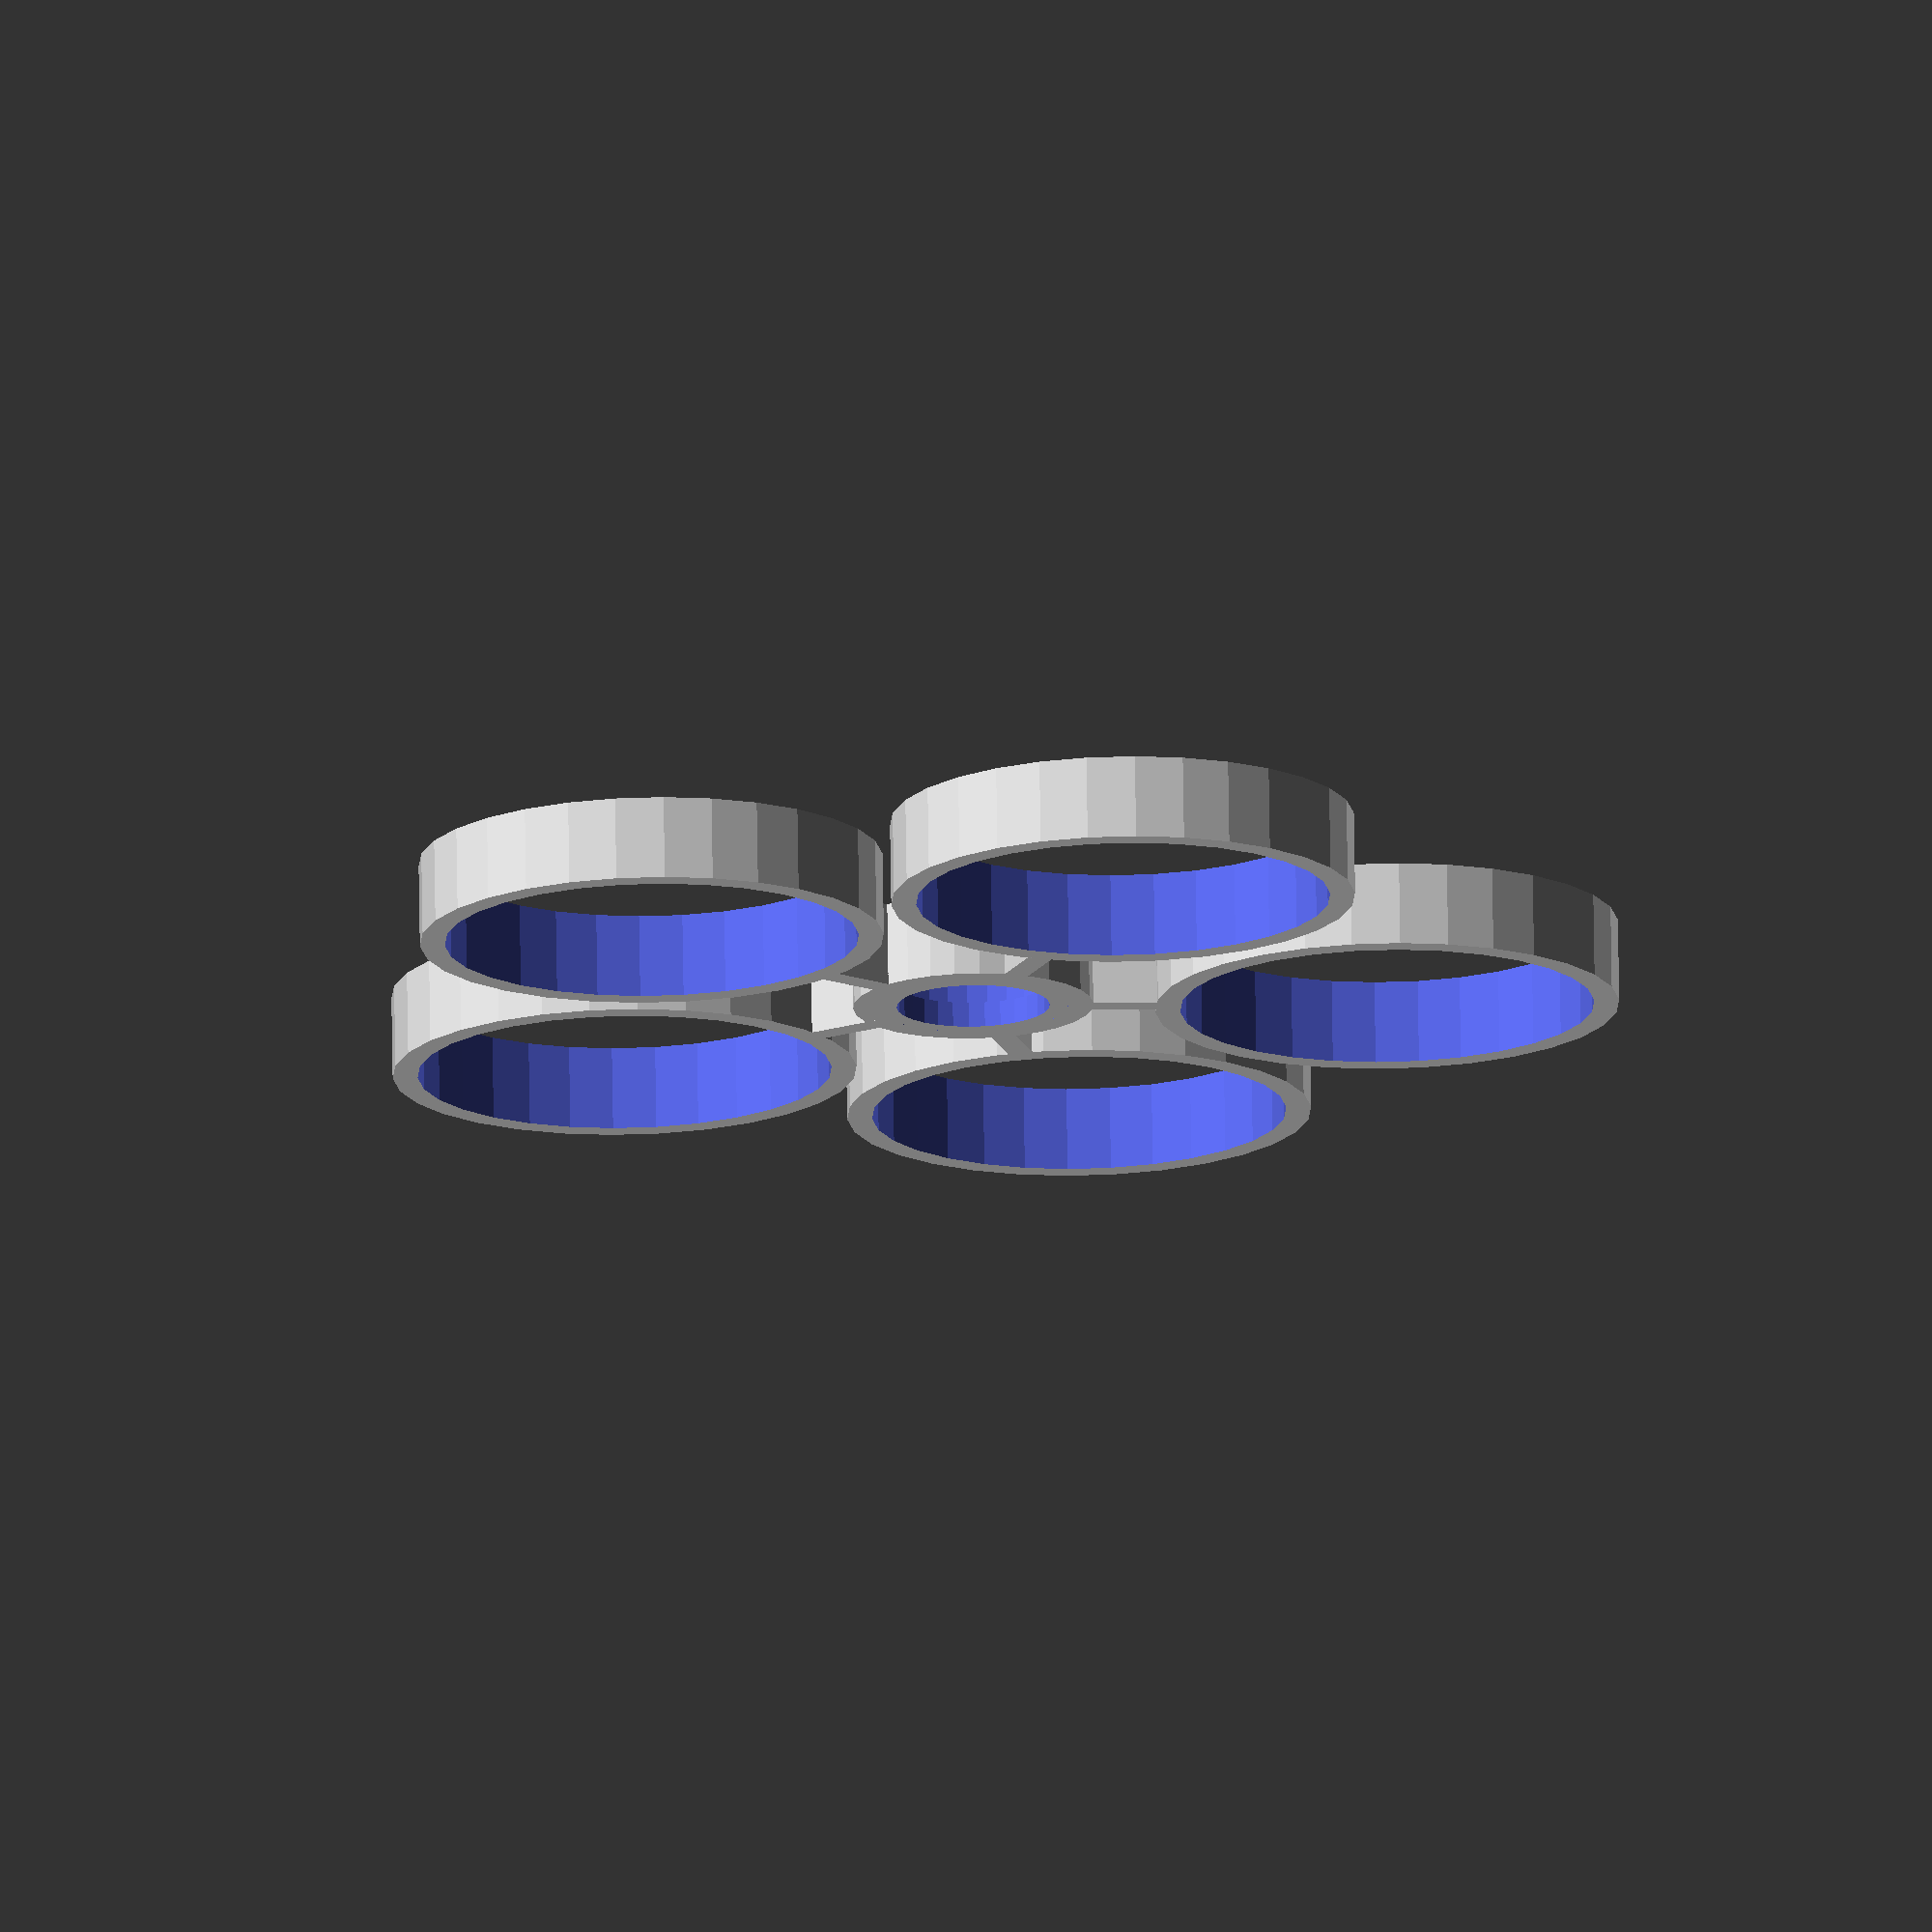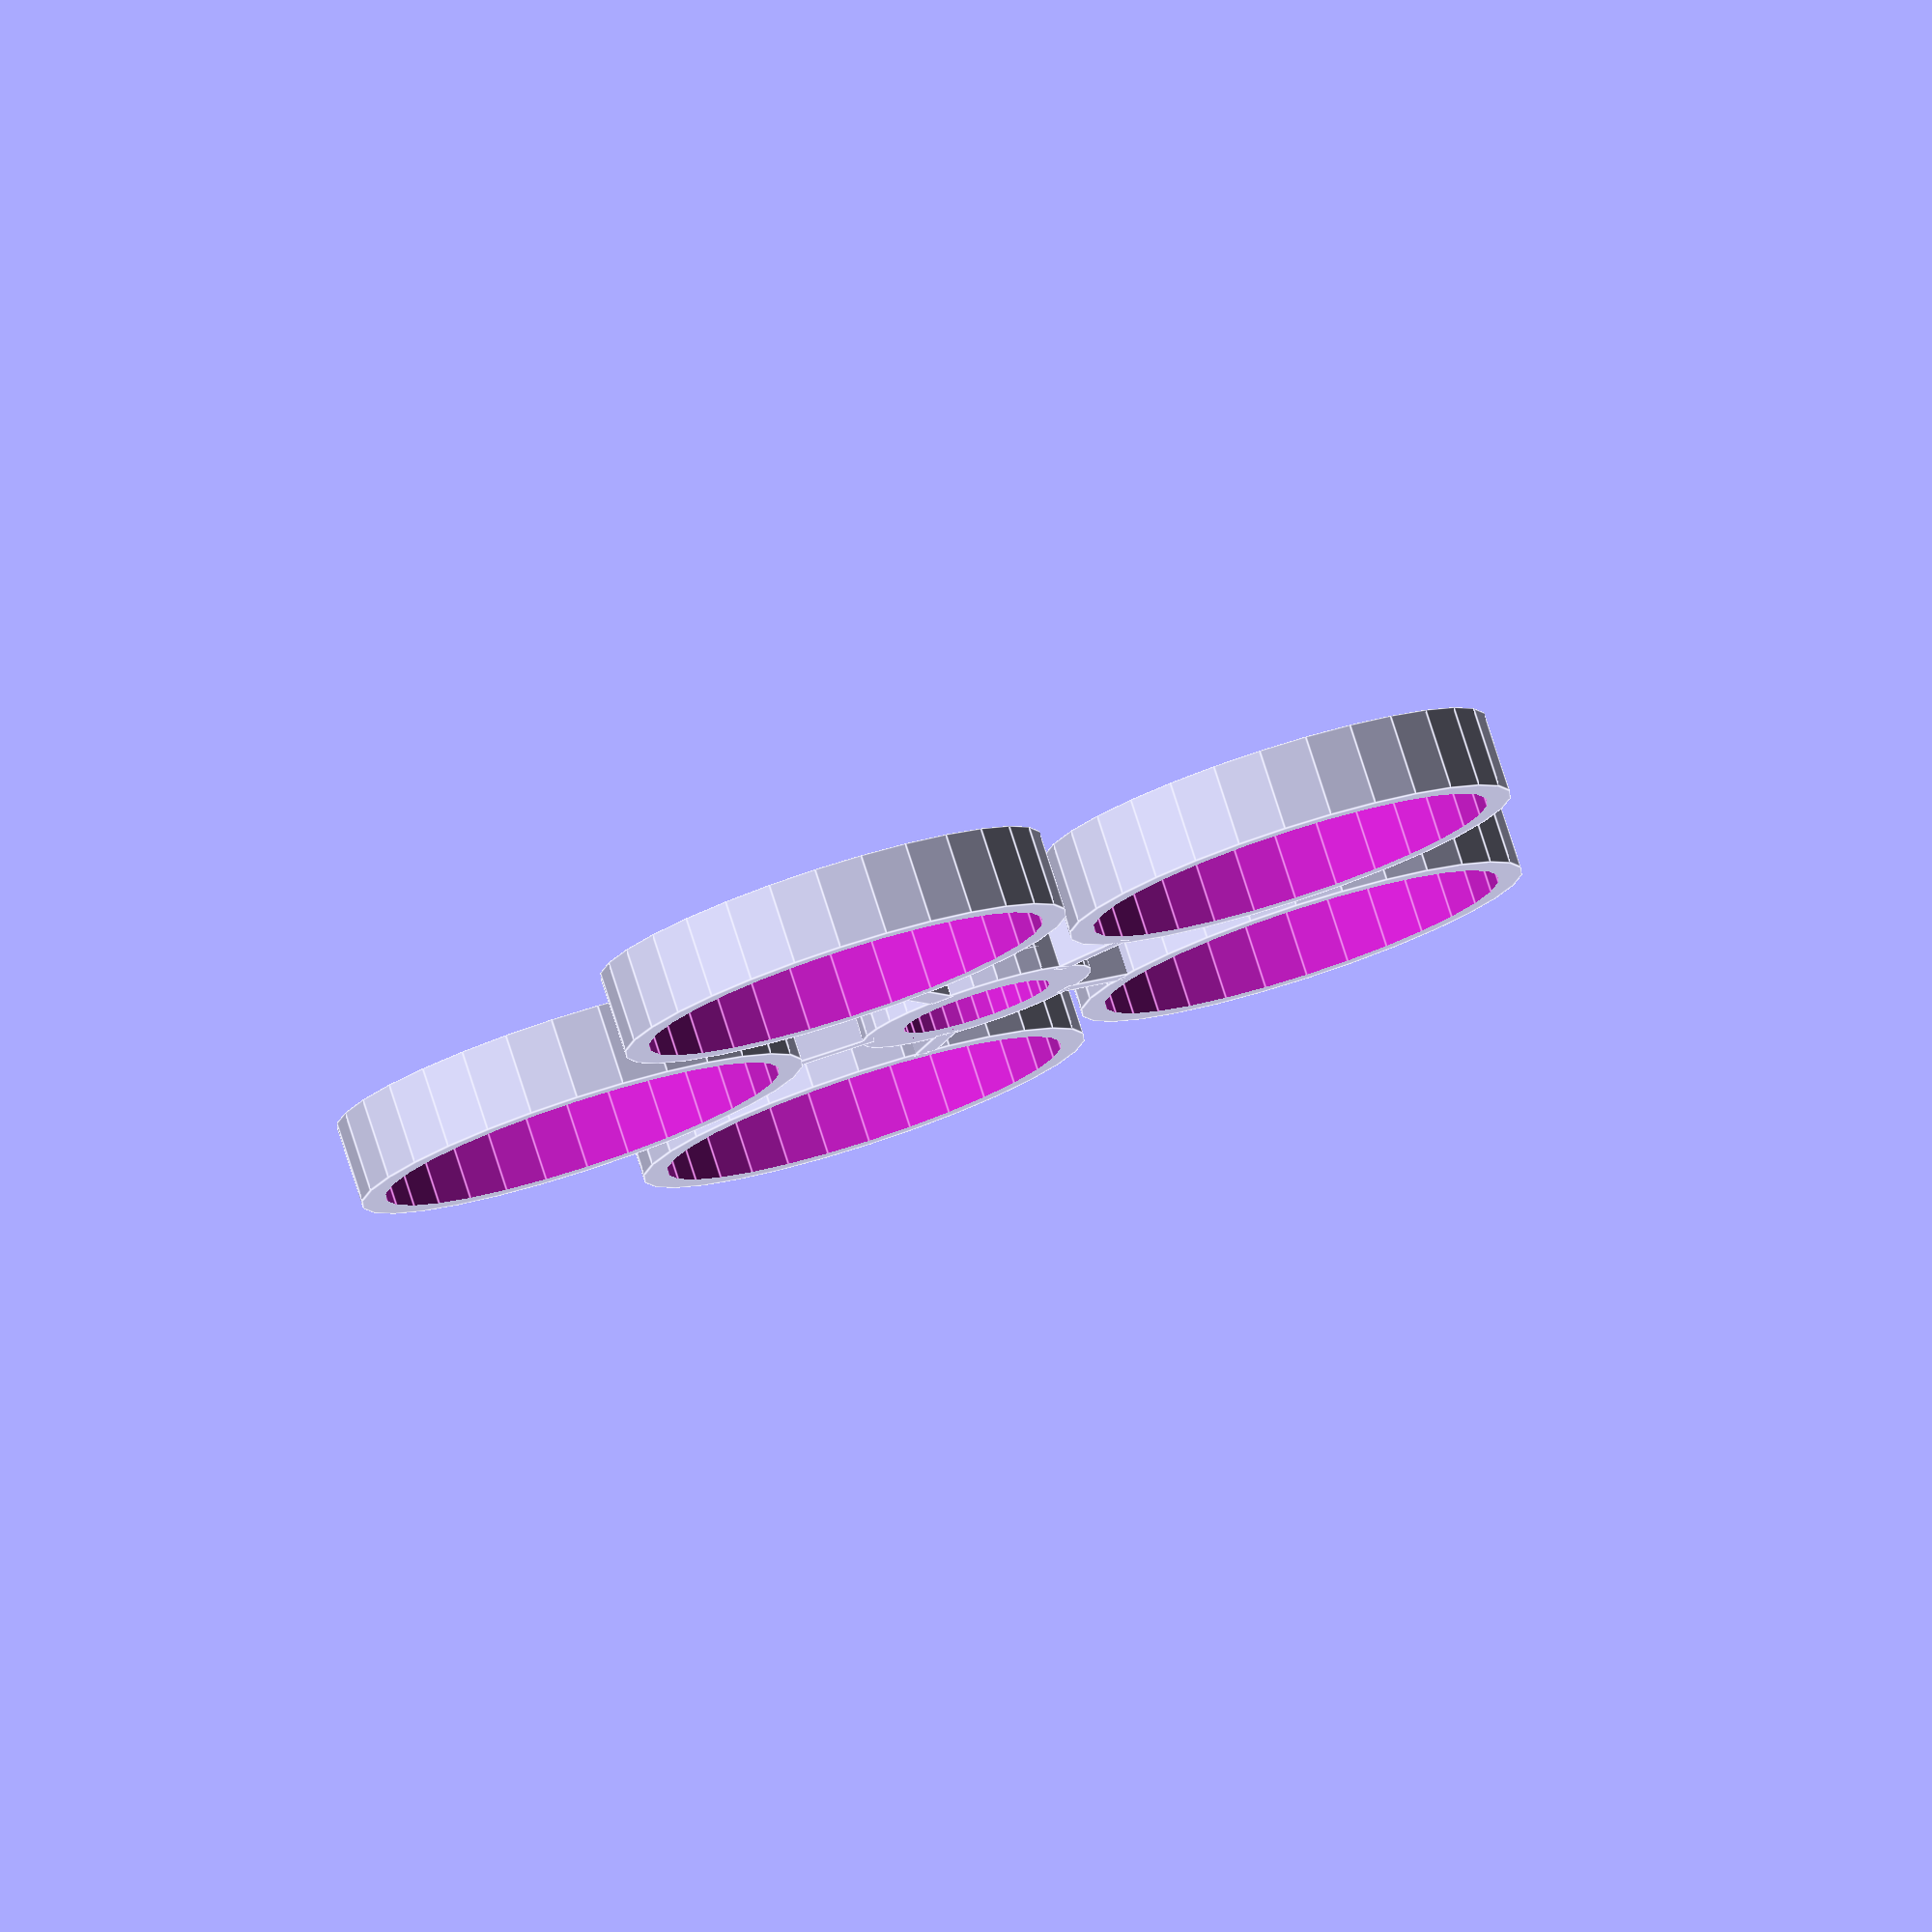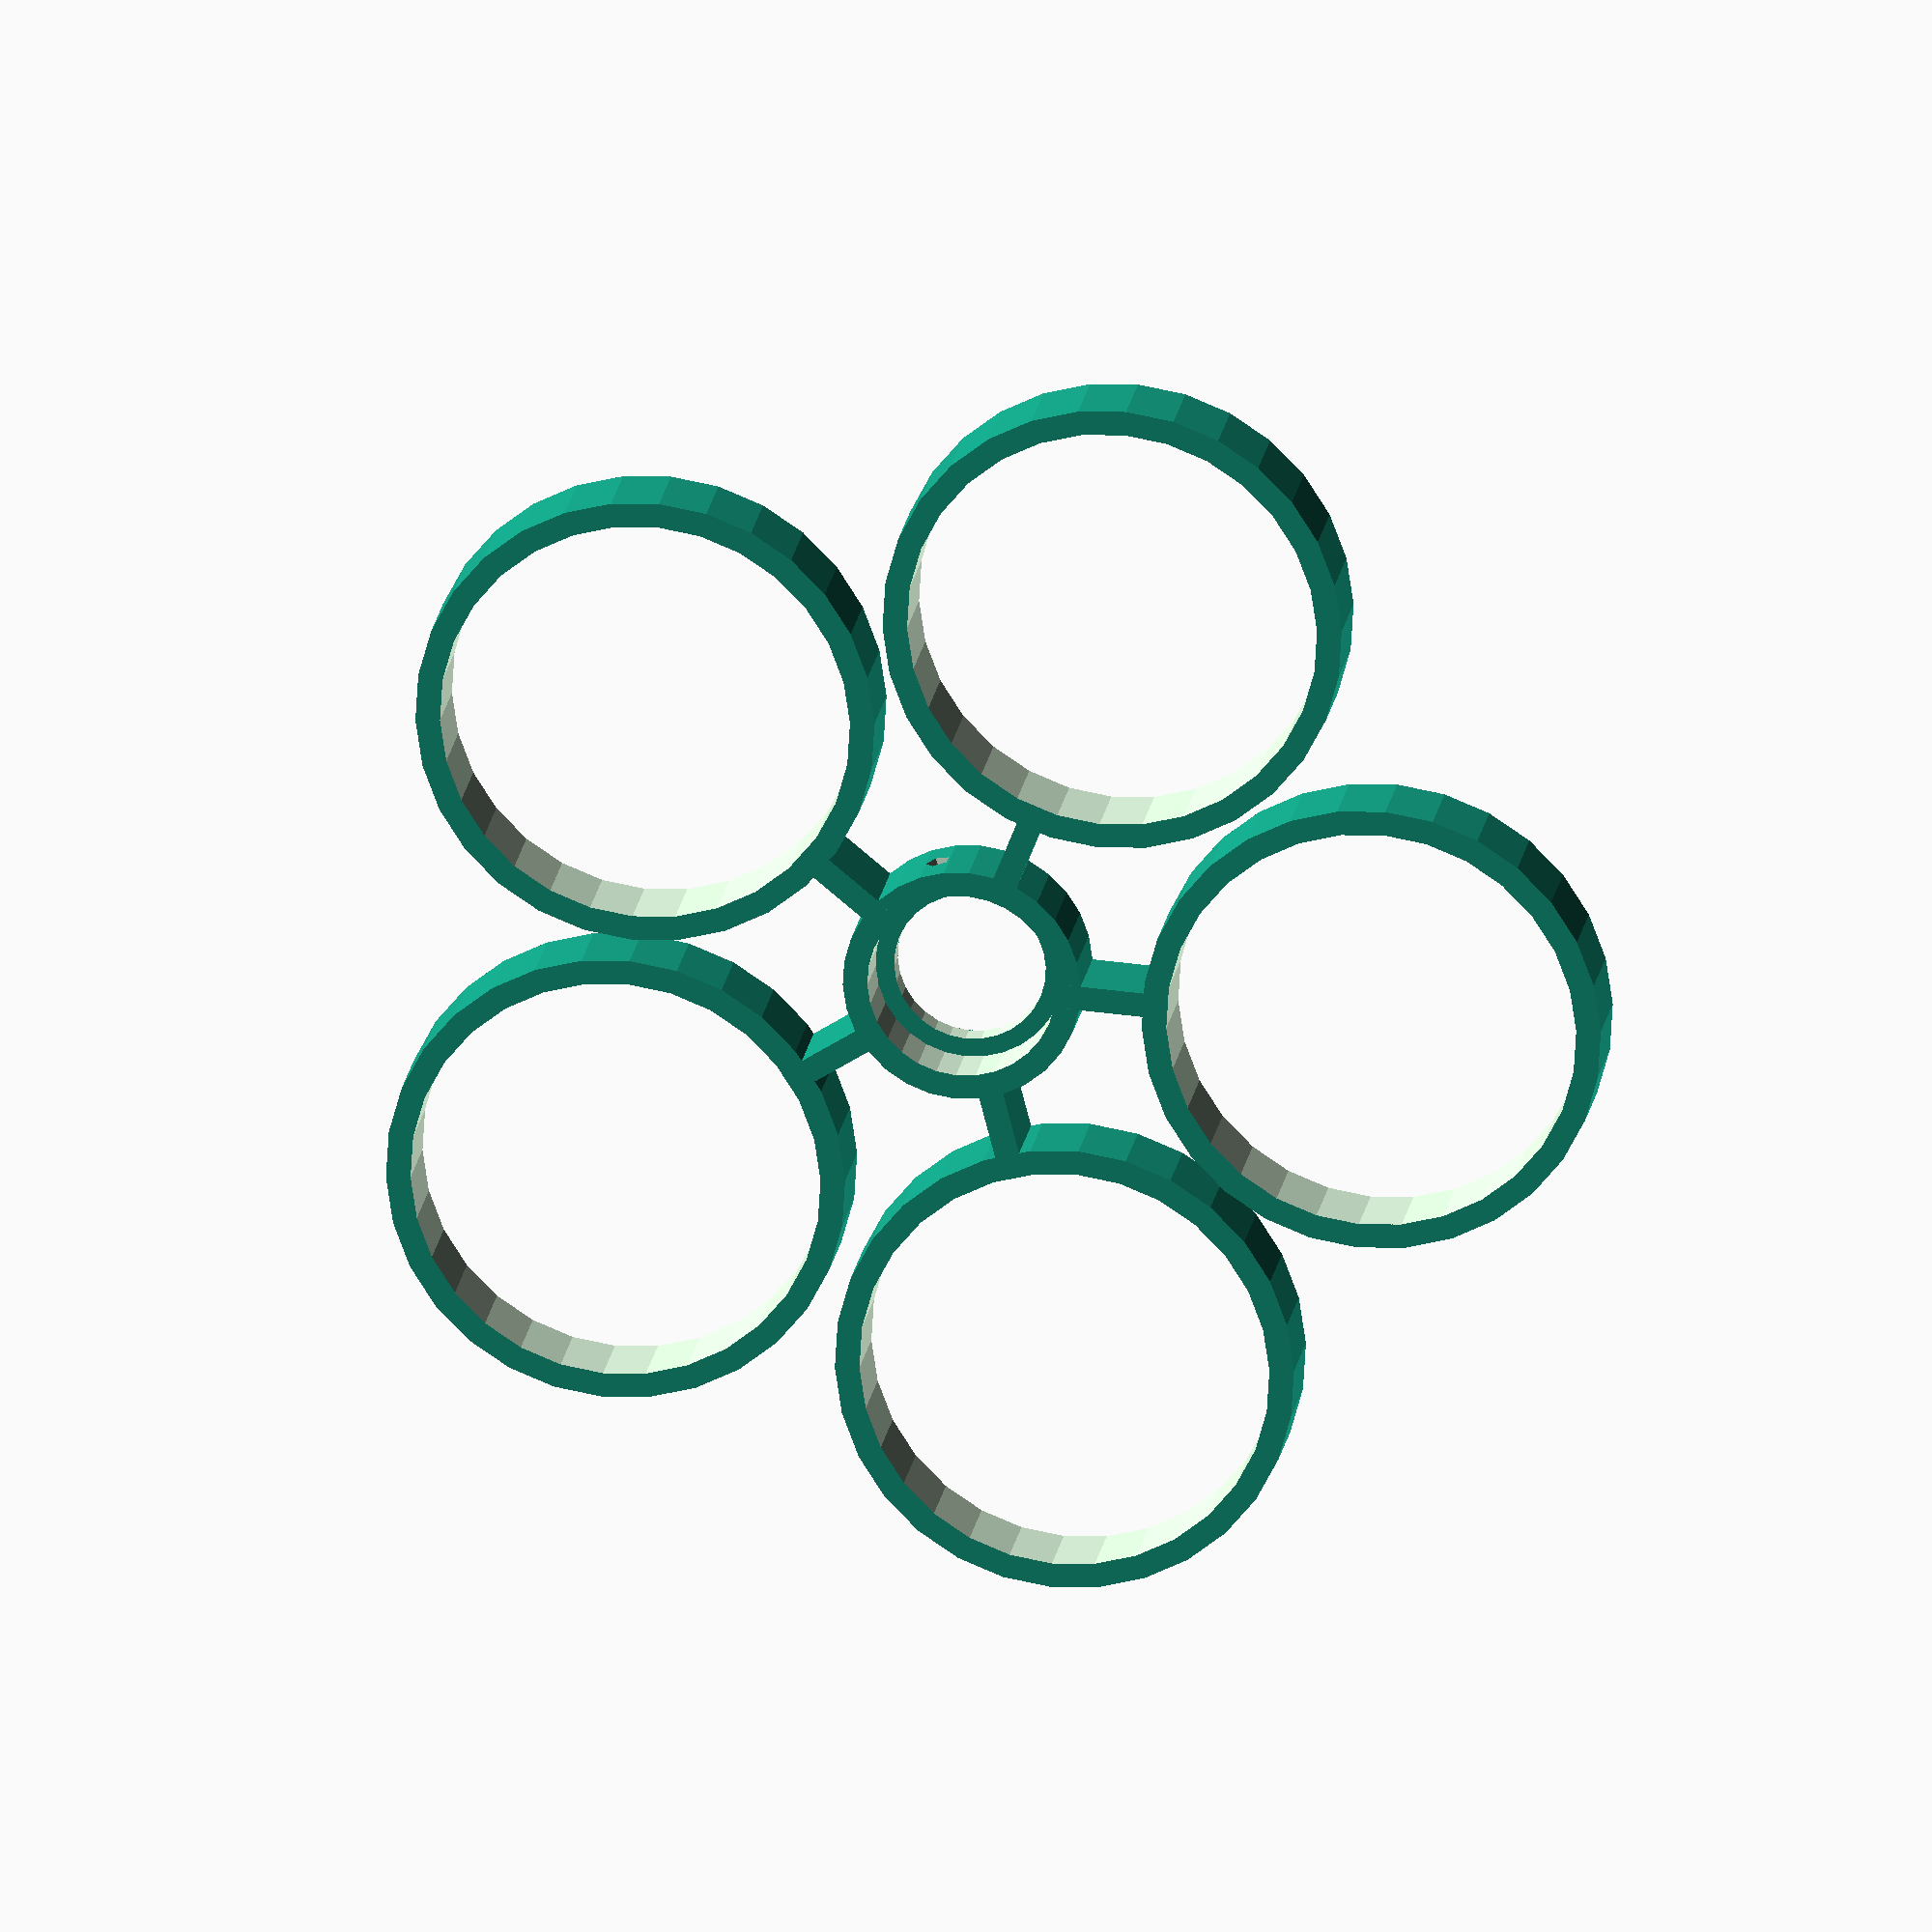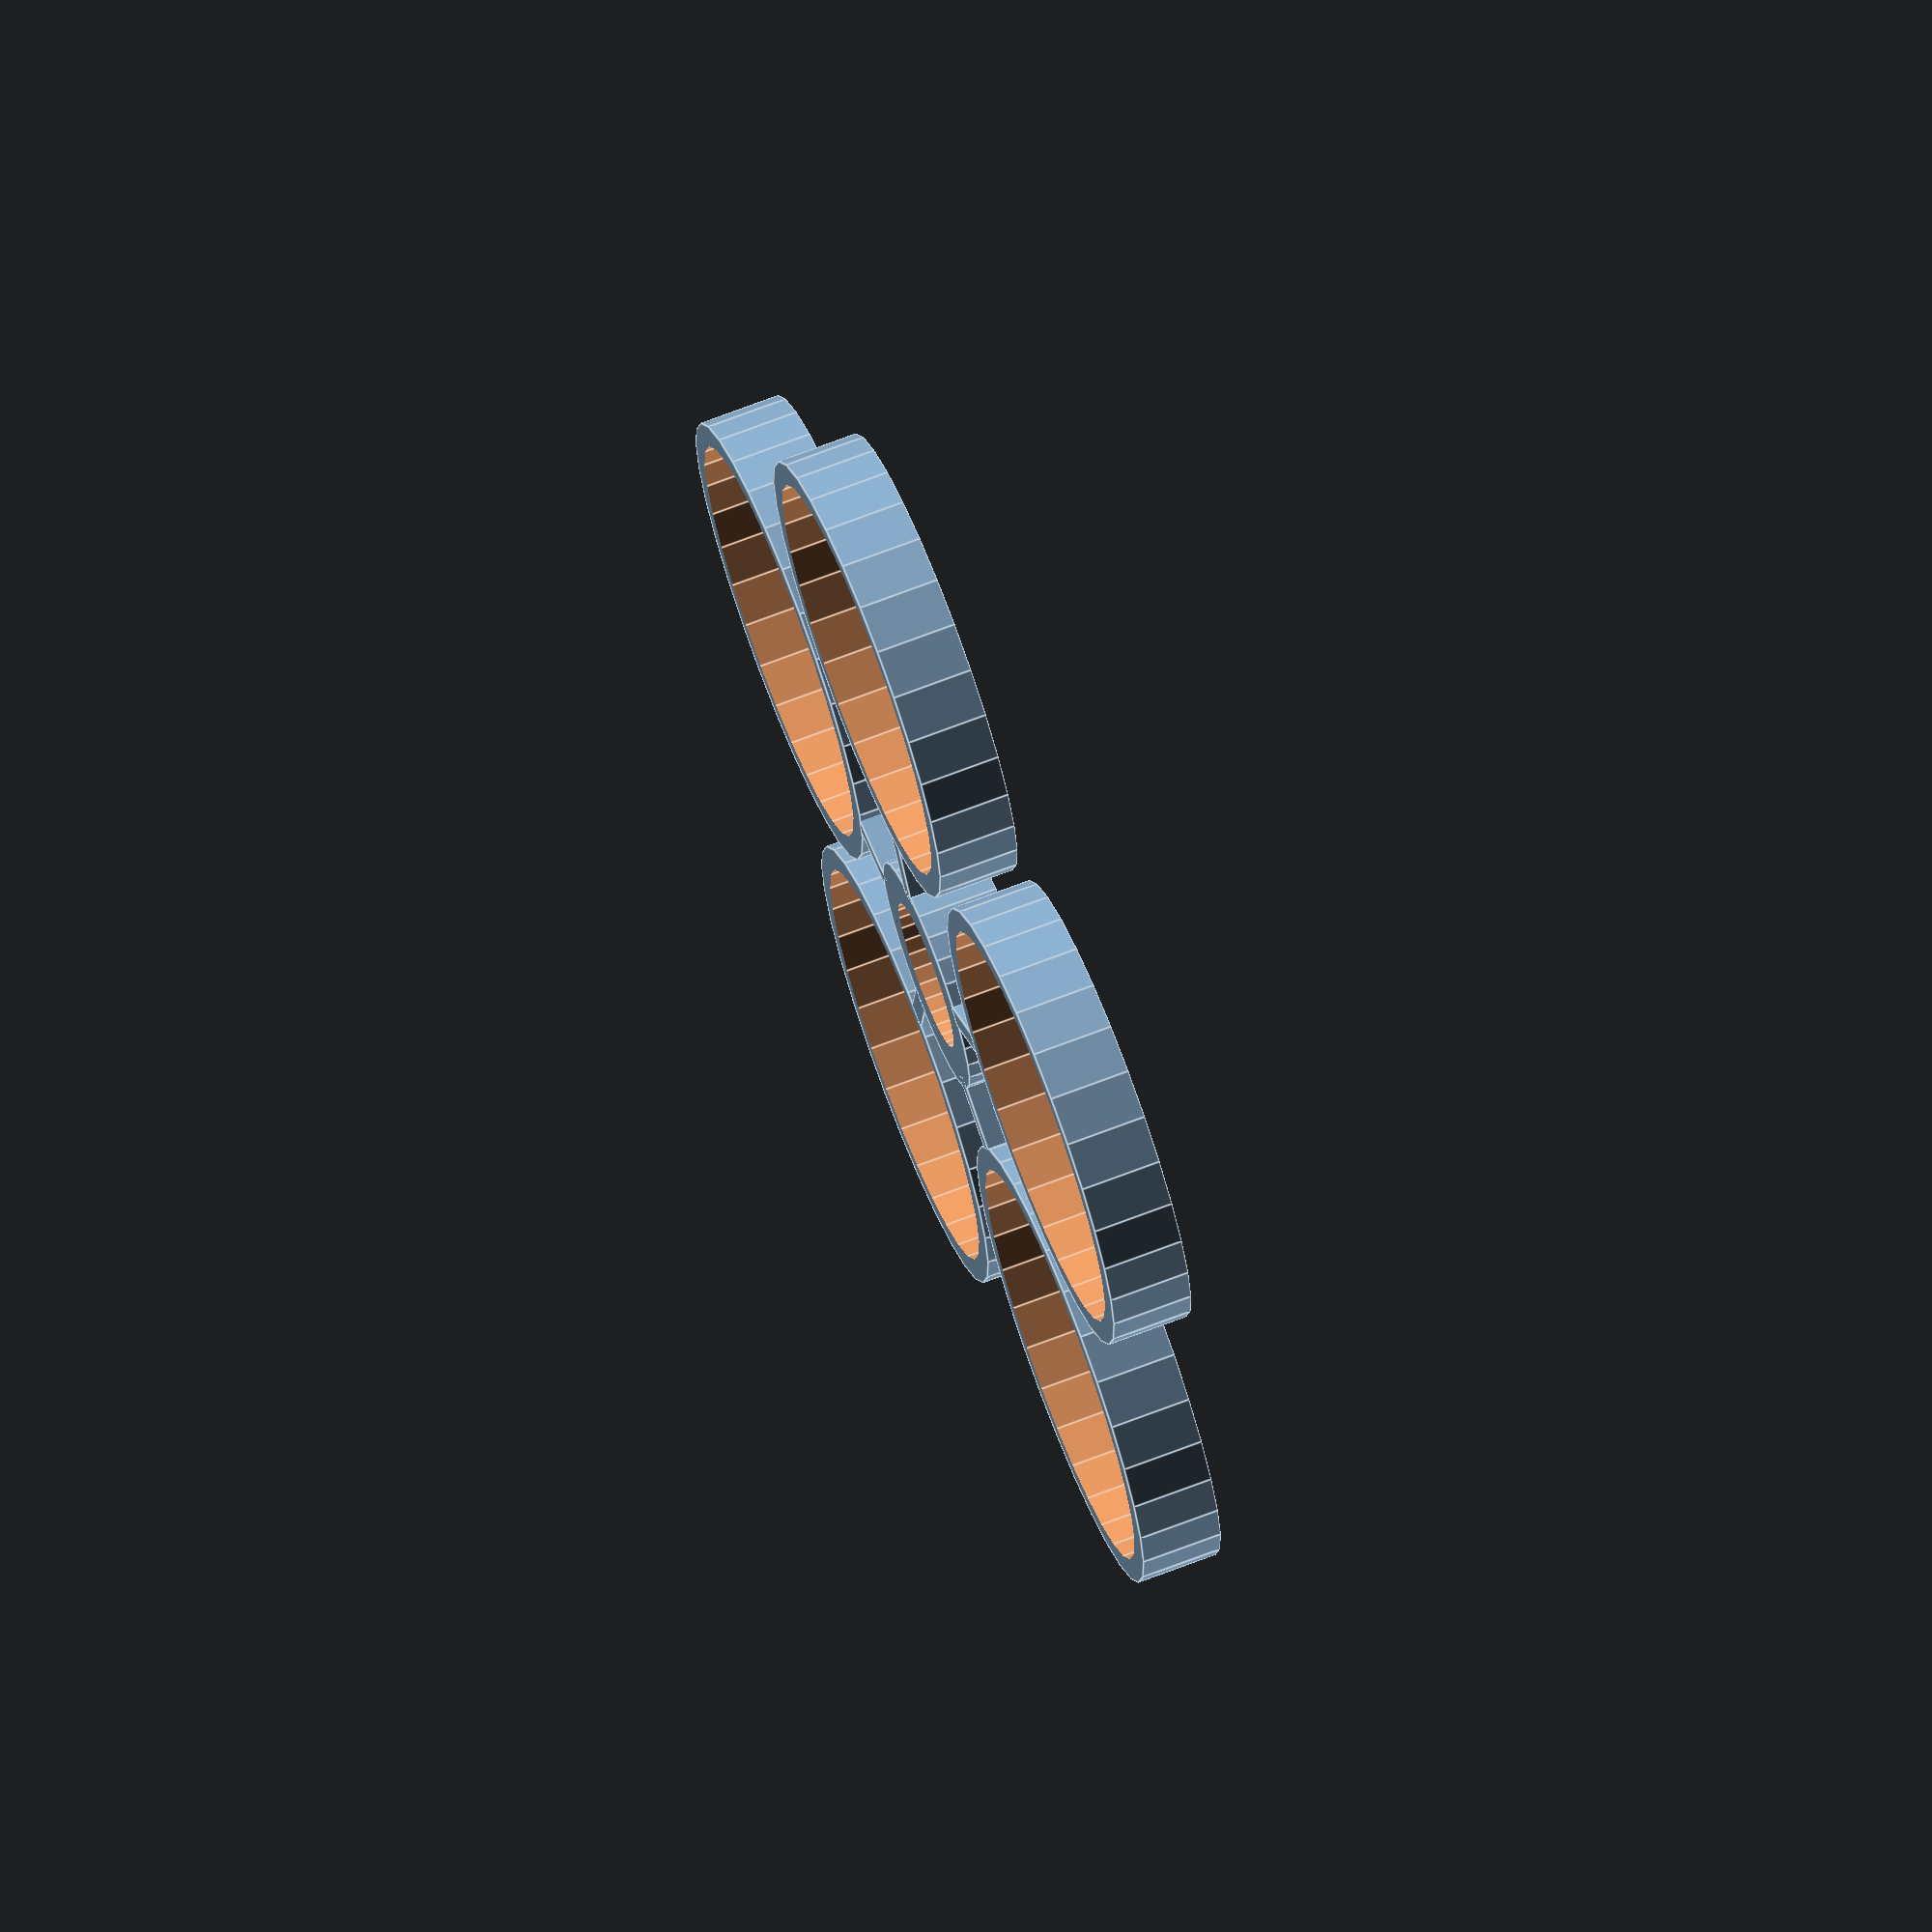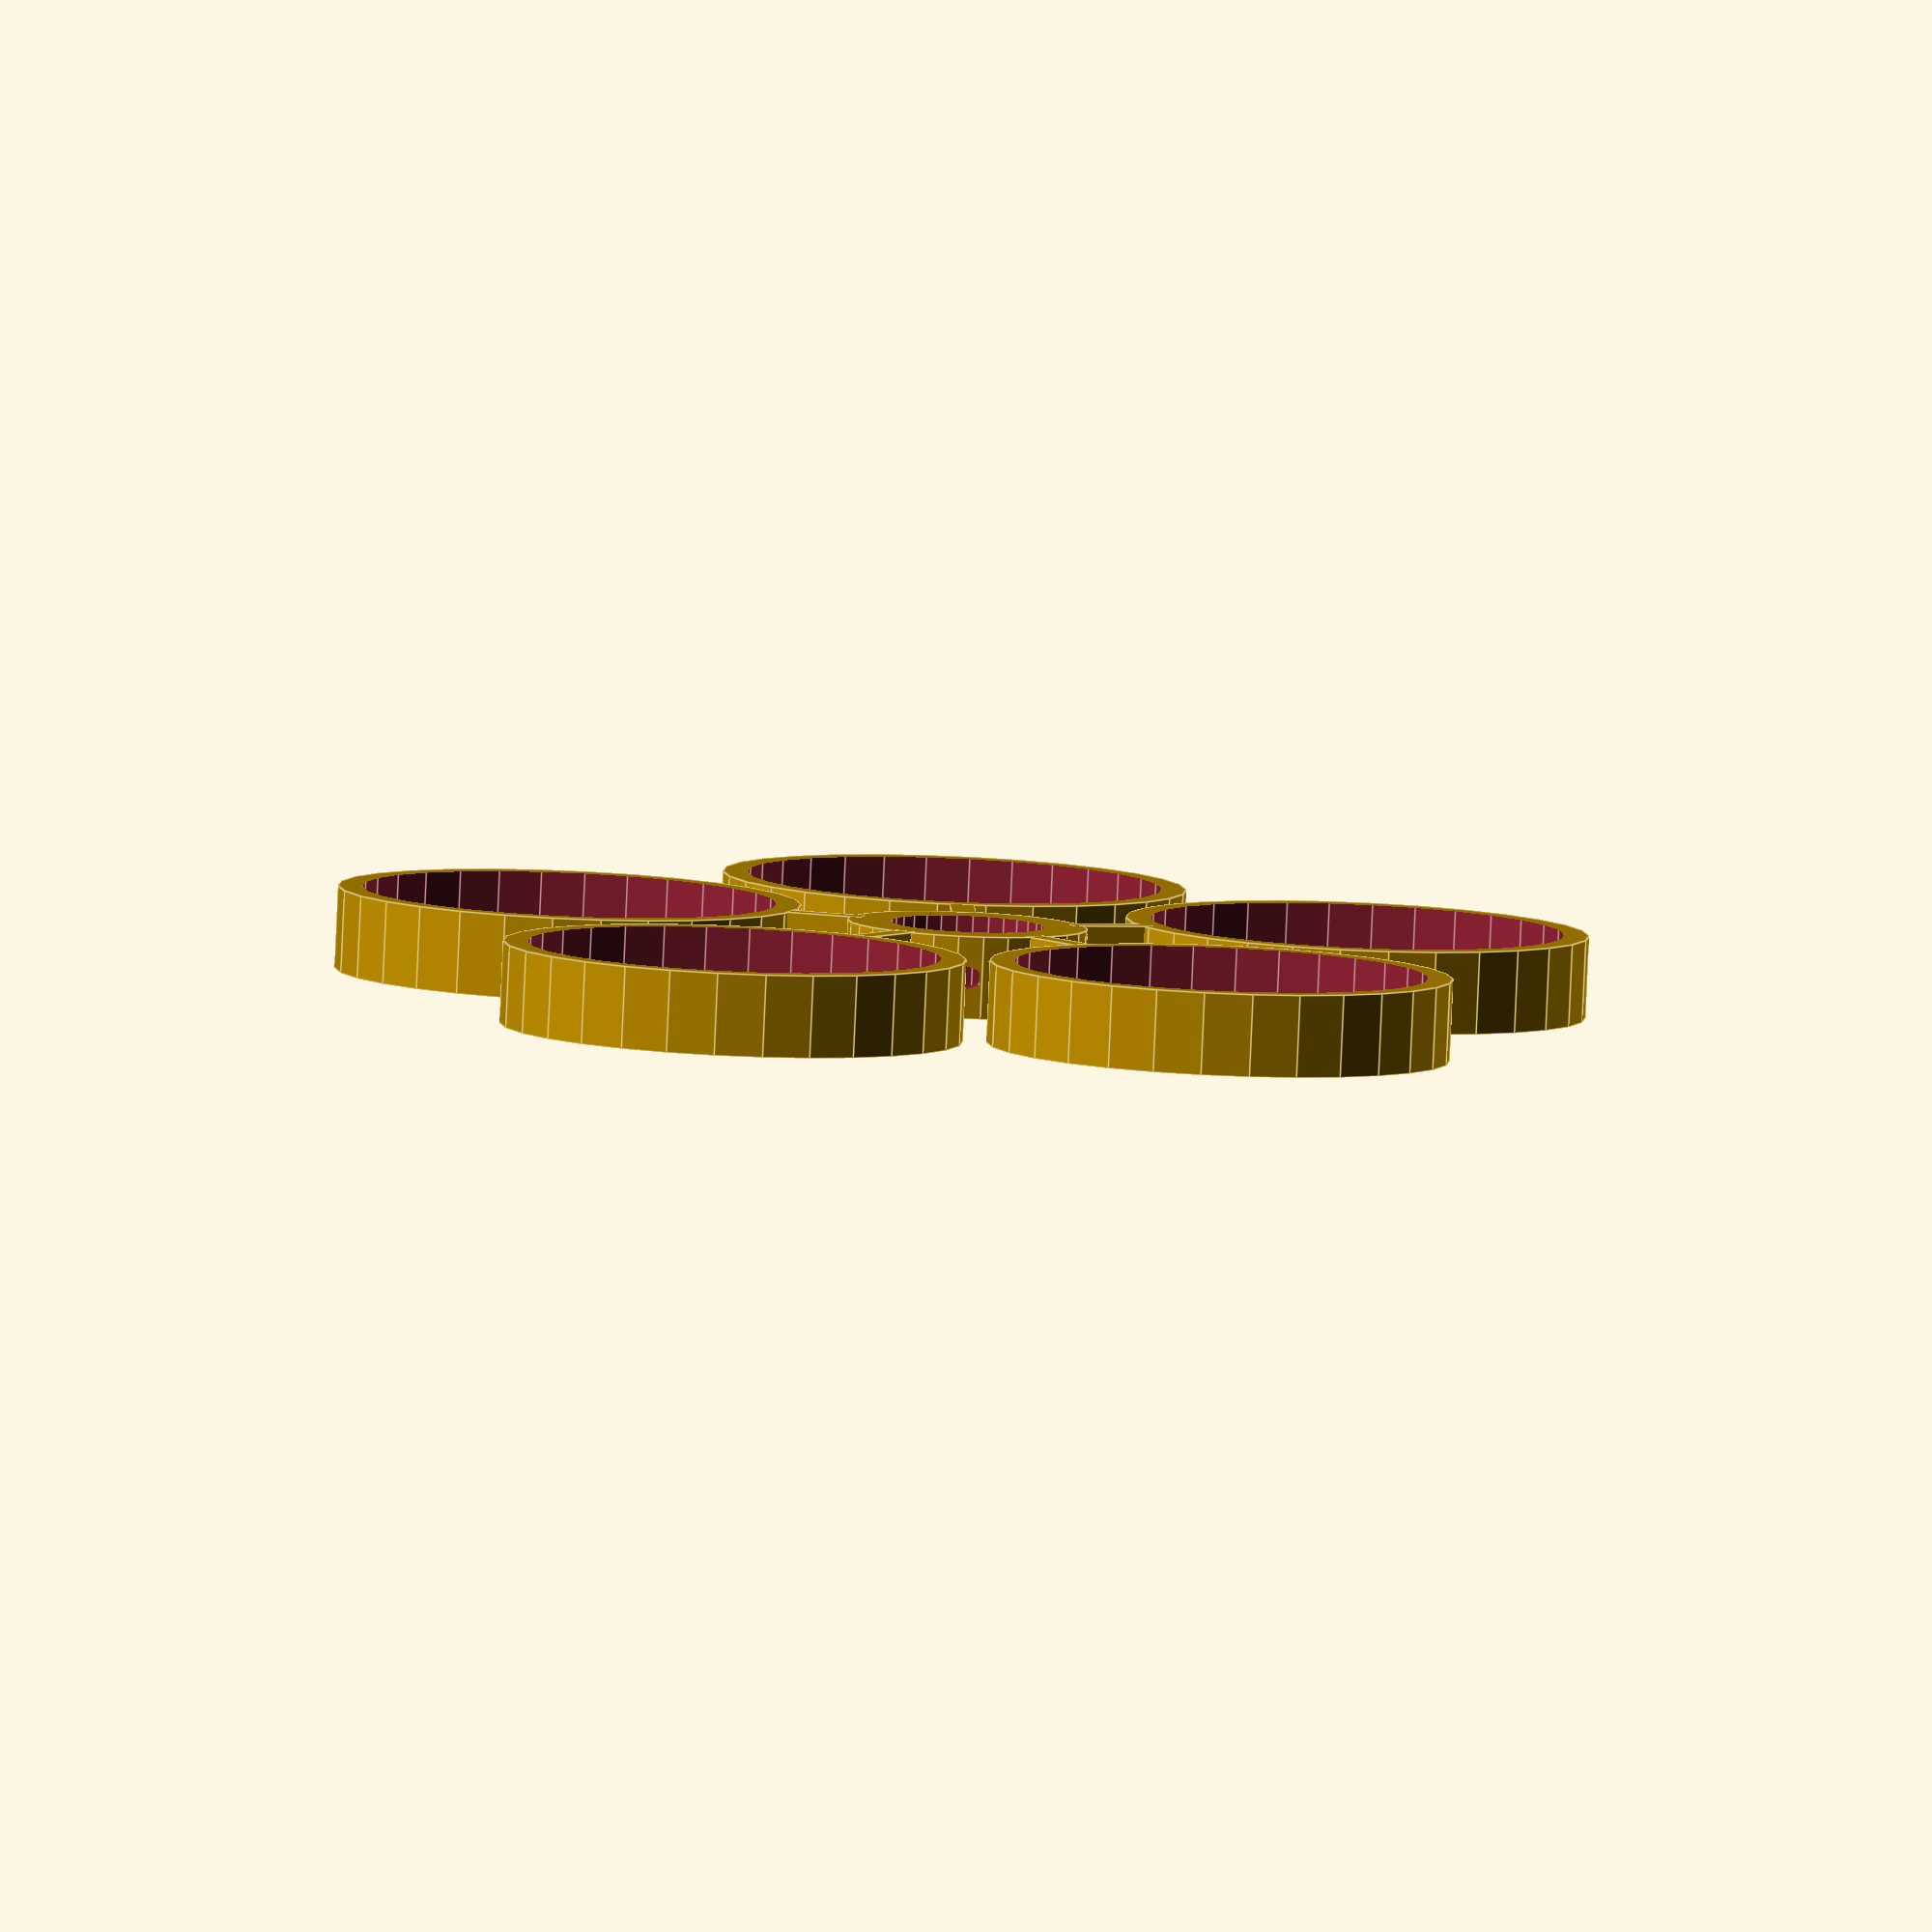
<openscad>


ball_od = 50;
ball_offset = 50;
thick = 3;
height = 10;

union() {
	difference() {
		union() {
			difference() {
				cylinder(d = 29, h = 3);
				translate(v = [0, 0, -1.5000000000]) {
					cylinder(d = 18.5000000000, h = 6);
				}
			}
			difference() {
				cylinder(d = 29, h = 10);
				translate(v = [0, 0, -5.0000000000]) {
					cylinder(d = 23, h = 20);
				}
			}
		}
		translate(v = [0, 0, 5.0000000000]) {
			rotate(a = [90, 0, 0]) {
				cylinder(d = 3, h = 30);
			}
		}
	}
	translate(v = [0, ((((ball_offset - ((ball_od / 2) + 14.5)) / 2) + 14.5) - (thick / 2)), 0]) {
		translate(v = [0, 0, (height / 2)]) {
			cube(center = true, size = [thick, (ball_offset - ((ball_od / 2) + 14.5)), height]);
		}
	}
	translate(v = [0, ball_offset, 0]) {
		difference() {
			cylinder(d = (ball_od + (2 * thick)), h = height);
			translate(v = [0, 0, (-(height / 2))]) {
				cylinder(d = ball_od, h = (2 * height));
			}
		}
	}
	rotate(a = [0, 0, 0.0000000000]) {
		union() {
			translate(v = [0, ((((ball_offset - ((ball_od / 2) + 14.5)) / 2) + 14.5) - (thick / 2)), 0]) {
				translate(v = [0, 0, (height / 2)]) {
					cube(center = true, size = [thick, (ball_offset - ((ball_od / 2) + 14.5)), height]);
				}
			}
			translate(v = [0, ball_offset, 0]) {
				difference() {
					cylinder(d = (ball_od + (2 * thick)), h = height);
					translate(v = [0, 0, (-(height / 2))]) {
						cylinder(d = ball_od, h = (2 * height));
					}
				}
			}
		}
	}
	rotate(a = [0, 0, 72.0000000000]) {
		union() {
			translate(v = [0, ((((ball_offset - ((ball_od / 2) + 14.5)) / 2) + 14.5) - (thick / 2)), 0]) {
				translate(v = [0, 0, (height / 2)]) {
					cube(center = true, size = [thick, (ball_offset - ((ball_od / 2) + 14.5)), height]);
				}
			}
			translate(v = [0, ball_offset, 0]) {
				difference() {
					cylinder(d = (ball_od + (2 * thick)), h = height);
					translate(v = [0, 0, (-(height / 2))]) {
						cylinder(d = ball_od, h = (2 * height));
					}
				}
			}
		}
	}
	rotate(a = [0, 0, 144.0000000000]) {
		union() {
			translate(v = [0, ((((ball_offset - ((ball_od / 2) + 14.5)) / 2) + 14.5) - (thick / 2)), 0]) {
				translate(v = [0, 0, (height / 2)]) {
					cube(center = true, size = [thick, (ball_offset - ((ball_od / 2) + 14.5)), height]);
				}
			}
			translate(v = [0, ball_offset, 0]) {
				difference() {
					cylinder(d = (ball_od + (2 * thick)), h = height);
					translate(v = [0, 0, (-(height / 2))]) {
						cylinder(d = ball_od, h = (2 * height));
					}
				}
			}
		}
	}
	rotate(a = [0, 0, 216.0000000000]) {
		union() {
			translate(v = [0, ((((ball_offset - ((ball_od / 2) + 14.5)) / 2) + 14.5) - (thick / 2)), 0]) {
				translate(v = [0, 0, (height / 2)]) {
					cube(center = true, size = [thick, (ball_offset - ((ball_od / 2) + 14.5)), height]);
				}
			}
			translate(v = [0, ball_offset, 0]) {
				difference() {
					cylinder(d = (ball_od + (2 * thick)), h = height);
					translate(v = [0, 0, (-(height / 2))]) {
						cylinder(d = ball_od, h = (2 * height));
					}
				}
			}
		}
	}
	rotate(a = [0, 0, 288.0000000000]) {
		union() {
			translate(v = [0, ((((ball_offset - ((ball_od / 2) + 14.5)) / 2) + 14.5) - (thick / 2)), 0]) {
				translate(v = [0, 0, (height / 2)]) {
					cube(center = true, size = [thick, (ball_offset - ((ball_od / 2) + 14.5)), height]);
				}
			}
			translate(v = [0, ball_offset, 0]) {
				difference() {
					cylinder(d = (ball_od + (2 * thick)), h = height);
					translate(v = [0, 0, (-(height / 2))]) {
						cylinder(d = ball_od, h = (2 * height));
					}
				}
			}
		}
	}
}

</openscad>
<views>
elev=285.7 azim=266.8 roll=179.1 proj=o view=solid
elev=279.5 azim=163.4 roll=162.1 proj=o view=edges
elev=160.4 azim=345.5 roll=171.7 proj=o view=solid
elev=110.2 azim=207.7 roll=291.1 proj=o view=edges
elev=264.0 azim=181.8 roll=2.5 proj=o view=edges
</views>
